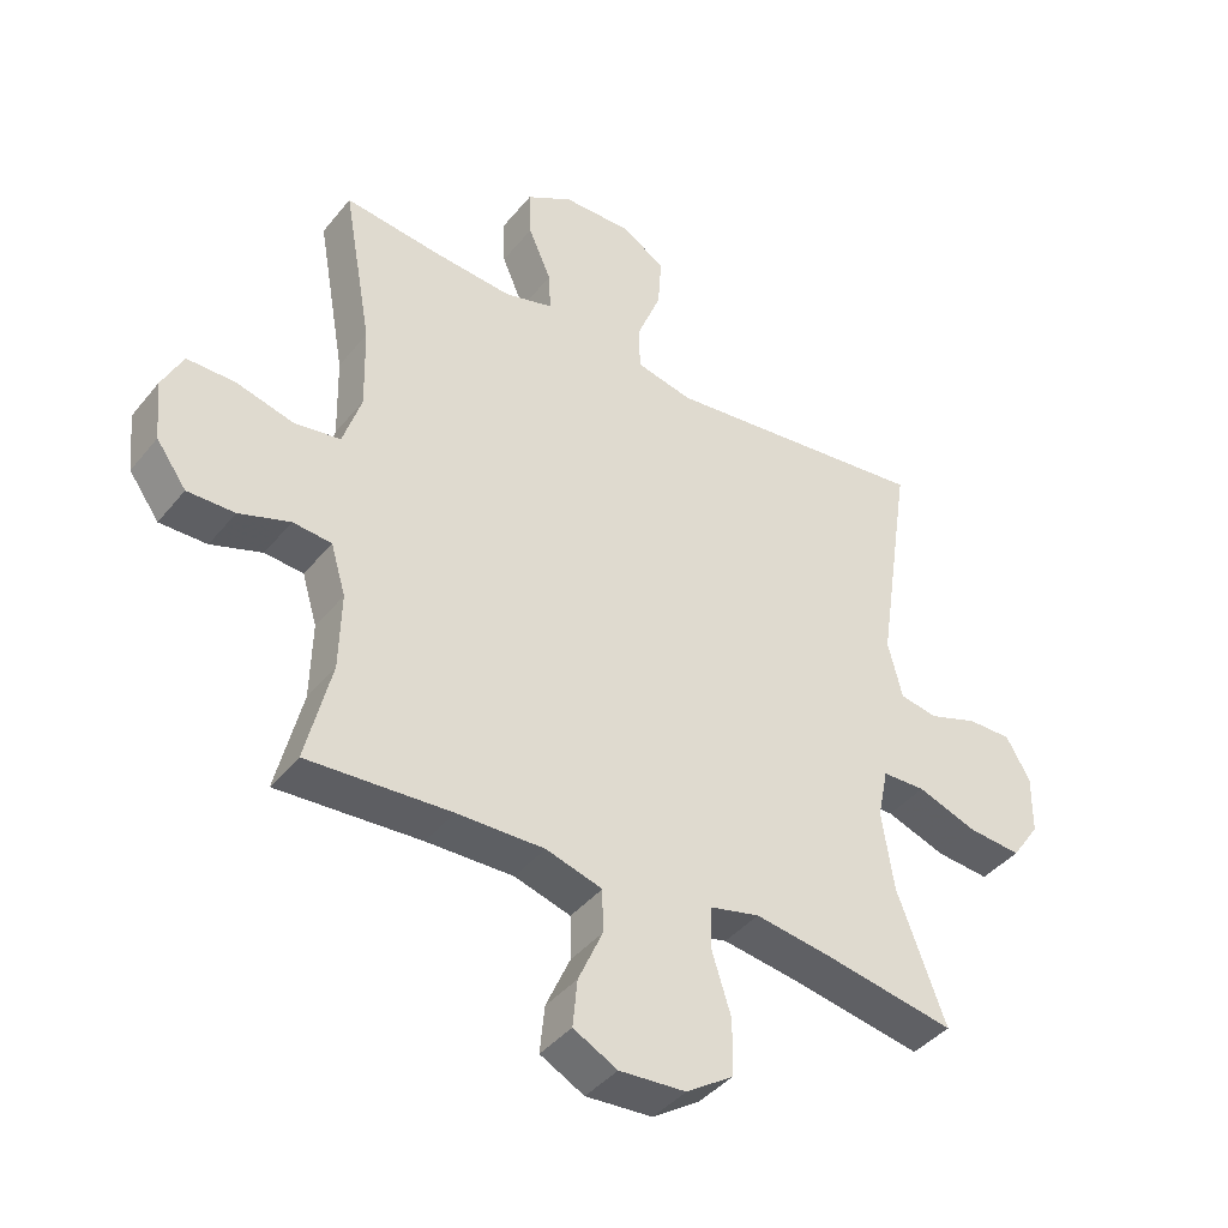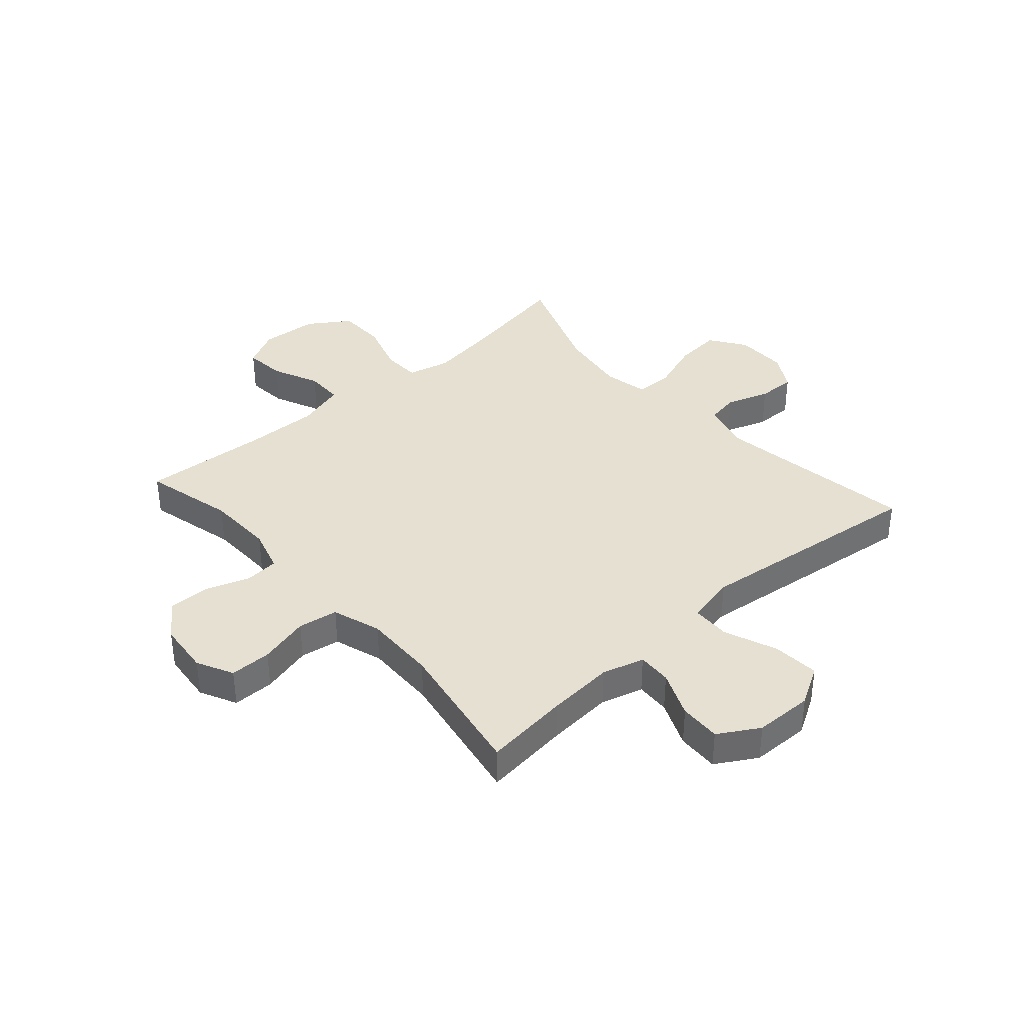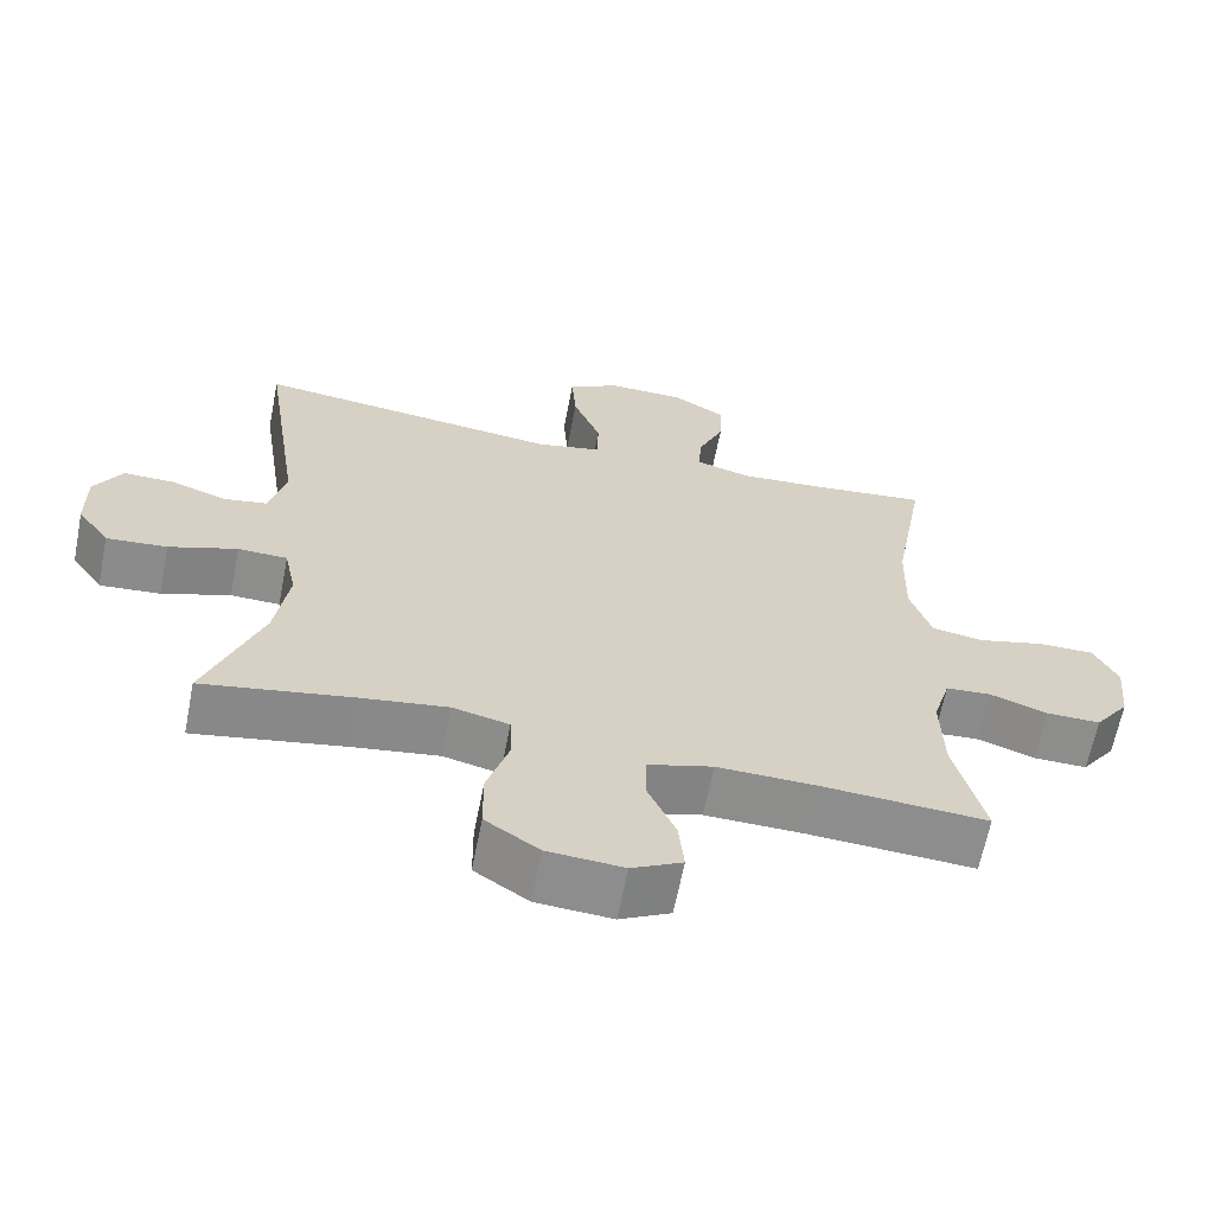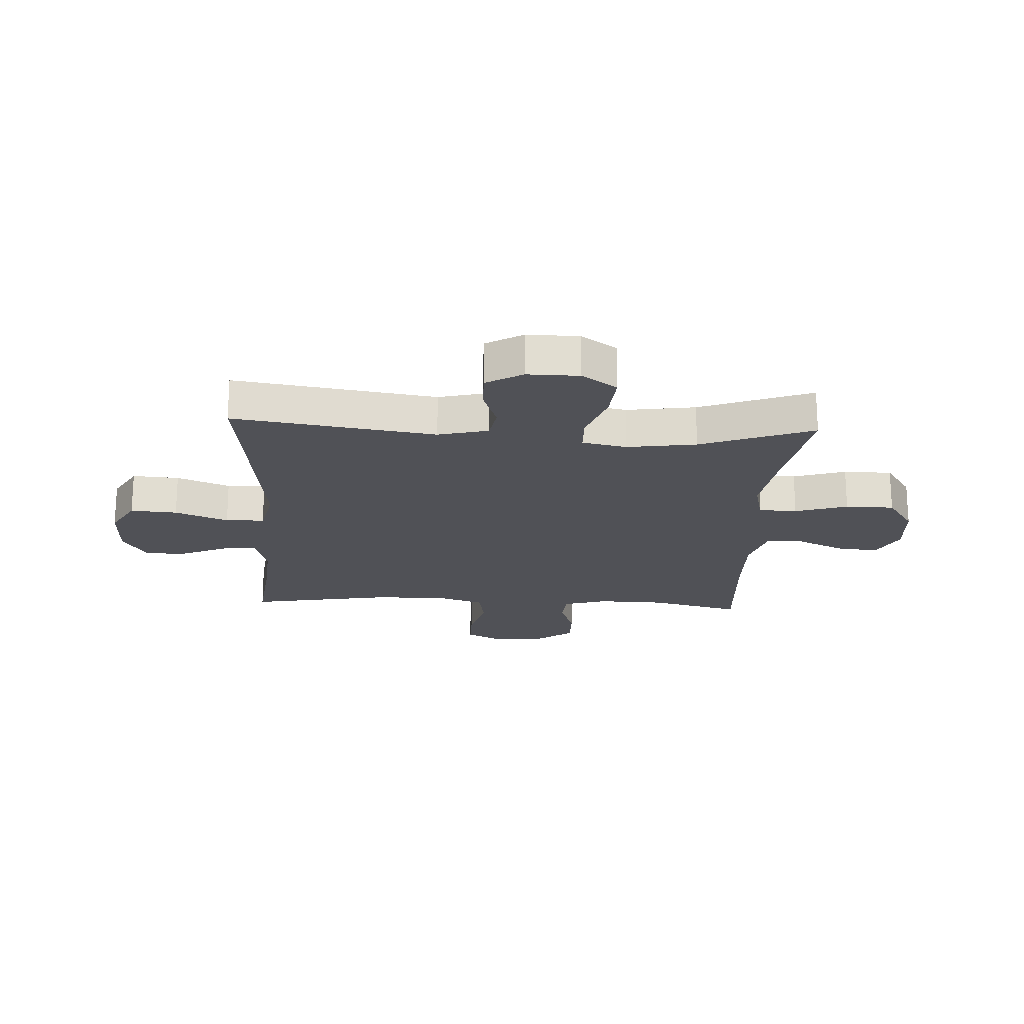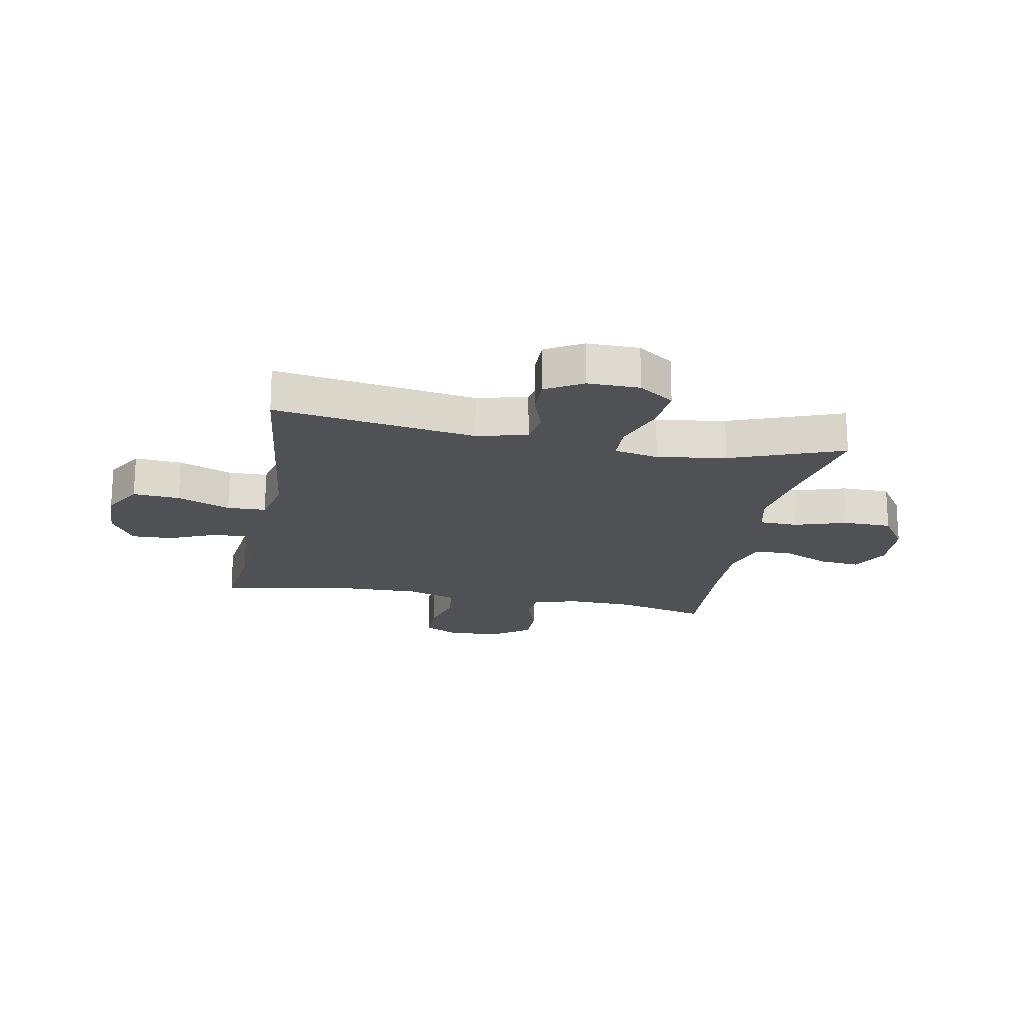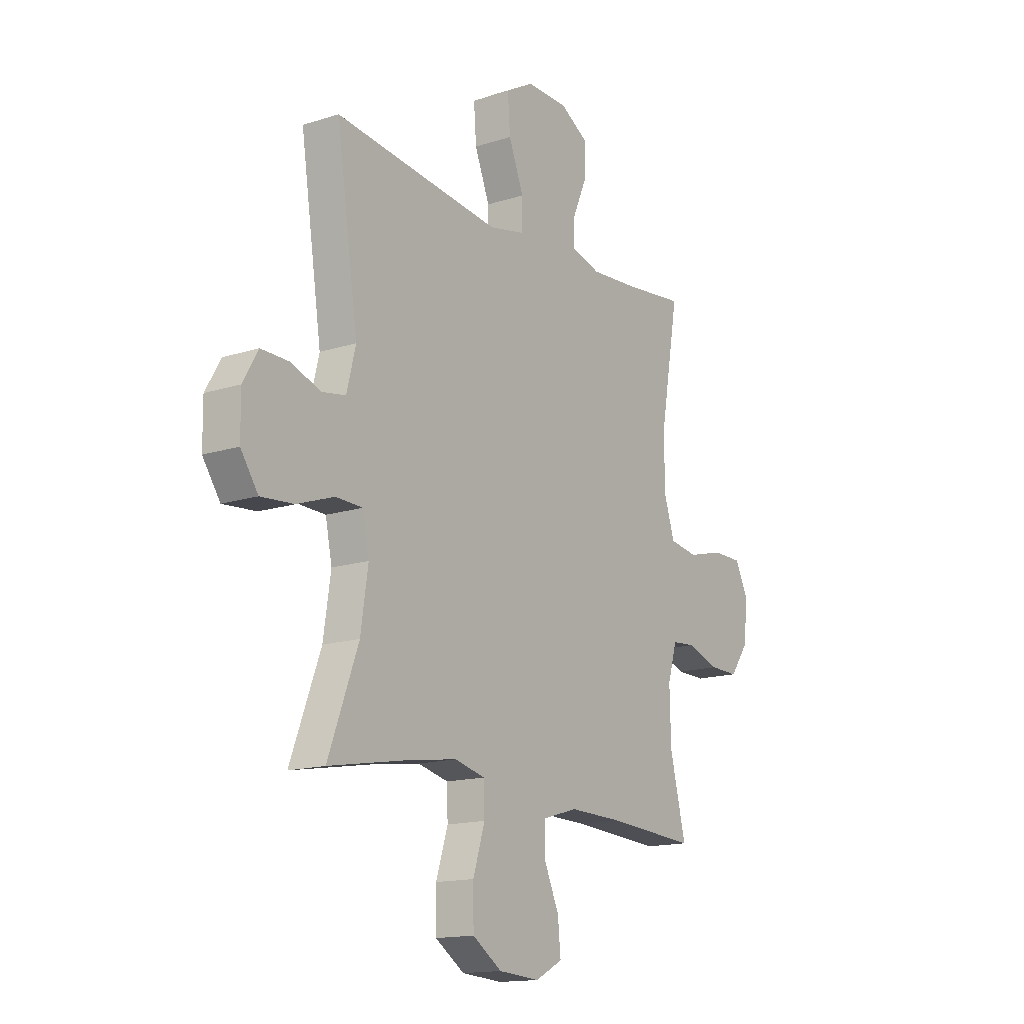
<metadata>
{"format":"obj","ext":"obj","renderer":"f3d","projection":"perspective","resolution":1024,"background":"white","views":[{"elev":-41.3,"azim":-35.3,"up":"+Z"},{"elev":37.6,"azim":-41.5,"up":"+Y"},{"elev":-64.4,"azim":168.9,"up":"+Z"},{"elev":-20.4,"azim":87.0,"up":"+Y"},{"elev":-19.5,"azim":79.2,"up":"+Y"},{"elev":-15.2,"azim":124.3,"up":"+Z"}]}
</metadata>
<code>
v 0.5 0.07 -0.5
v 0.3 0.07 -0.464
v 0.184 0.07 -0.447
v 0.109 0.07 -0.465
v 0.107 0.07 -0.532
v 0.136 0.07 -0.624
v 0.135 0.07 -0.709
v 0.063 0.07 -0.757
v -0.038 0.07 -0.764
v -0.105 0.07 -0.729
v -0.098 0.07 -0.657
v -0.061 0.07 -0.574
v -0.062 0.07 -0.508
v -0.148 0.07 -0.483
v -0.281 0.07 -0.486
v -0.5 0.07 -0.5
v -0.461 0.07 -0.341
v -0.458 0.07 -0.223
v -0.481 0.07 -0.146
v -0.54 0.07 -0.141
v -0.618 0.07 -0.168
v -0.69 0.07 -0.169
v -0.736 0.07 -0.105
v -0.745 0.07 -0.013
v -0.713 0.07 0.051
v -0.64 0.07 0.051
v -0.551 0.07 0.028
v -0.481 0.07 0.039
v -0.453 0.07 0.125
v -0.456 0.07 0.252
v -0.5 0.07 0.5
v -0.35 0.07 0.483
v -0.232 0.07 0.474
v -0.158 0.07 0.495
v -0.161 0.07 0.555
v -0.196 0.07 0.636
v -0.199 0.07 0.709
v -0.128 0.07 0.751
v -0.025 0.07 0.753
v 0.044 0.07 0.713
v 0.038 0.07 0.631
v 0.001 0.07 0.538
v 0.003 0.07 0.47
v 0.09 0.07 0.451
v 0.225 0.07 0.467
v 0.5 0.07 0.5
v 0.447 0.07 0.147
v 0.469 0.07 0.059
v 0.527 0.07 0.049
v 0.602 0.07 0.075
v 0.669 0.07 0.076
v 0.706 0.07 0.012
v 0.705 0.07 -0.079
v 0.662 0.07 -0.141
v 0.581 0.07 -0.134
v 0.49 0.07 -0.102
v 0.424 0.07 -0.104
v 0.408 0.07 -0.182
v 0.426 0.07 -0.303
v 0.5 0 -0.5
v 0.3 0 -0.464
v 0.184 0 -0.447
v 0.109 0 -0.465
v 0.107 0 -0.532
v 0.136 0 -0.624
v 0.135 0 -0.709
v 0.063 0 -0.757
v -0.038 0 -0.764
v -0.105 0 -0.729
v -0.098 0 -0.657
v -0.061 0 -0.574
v -0.062 0 -0.508
v -0.148 0 -0.483
v -0.281 0 -0.486
v -0.5 0 -0.5
v -0.461 0 -0.341
v -0.458 0 -0.223
v -0.481 0 -0.146
v -0.54 0 -0.141
v -0.618 0 -0.168
v -0.69 0 -0.169
v -0.736 0 -0.105
v -0.745 0 -0.013
v -0.713 0 0.051
v -0.64 0 0.051
v -0.551 0 0.028
v -0.481 0 0.039
v -0.453 0 0.125
v -0.456 0 0.252
v -0.5 0 0.5
v -0.35 0 0.483
v -0.232 0 0.474
v -0.158 0 0.495
v -0.161 0 0.555
v -0.196 0 0.636
v -0.199 0 0.709
v -0.128 0 0.751
v -0.025 0 0.753
v 0.044 0 0.713
v 0.038 0 0.631
v 0.001 0 0.538
v 0.003 0 0.47
v 0.09 0 0.451
v 0.225 0 0.467
v 0.5 0 0.5
v 0.447 0 0.147
v 0.469 0 0.059
v 0.527 0 0.049
v 0.602 0 0.075
v 0.669 0 0.076
v 0.706 0 0.012
v 0.705 0 -0.079
v 0.662 0 -0.141
v 0.581 0 -0.134
v 0.49 0 -0.102
v 0.424 0 -0.104
v 0.408 0 -0.182
v 0.426 0 -0.303
f 54 55 56
f 53 54 56
f 52 53 56
f 51 52 56
f 50 51 56
f 49 50 56
f 48 49 56 57
f 47 48 57
f 45 46 47
f 47 57 58
f 45 47 58
f 44 45 58
f 40 41 42
f 39 40 42
f 38 39 42
f 37 38 42
f 36 37 42
f 35 36 42
f 34 35 42 43
f 44 58 59
f 43 44 59
f 34 43 59
f 33 34 59
f 25 26 27
f 24 25 27
f 23 24 27
f 22 23 27
f 21 22 27
f 20 21 27
f 19 20 27 28
f 18 19 28 29
f 15 16 17
f 14 15 17 18
f 13 14 18 29
f 10 11 12
f 9 10 12
f 8 9 12
f 7 8 12
f 6 7 12
f 5 6 12
f 4 5 12 13
f 59 1 2
f 33 59 2
f 32 33 2
f 32 2 3
f 31 32 3
f 30 31 3
f 4 13 29 30
f 3 4 30
f 115 114 113
f 115 113 112
f 115 112 111
f 115 111 110
f 115 110 109
f 115 109 108
f 116 115 108 107
f 116 107 106
f 106 105 104
f 117 116 106
f 117 106 104
f 117 104 103
f 101 100 99
f 101 99 98
f 101 98 97
f 101 97 96
f 101 96 95
f 101 95 94
f 102 101 94 93
f 118 117 103
f 118 103 102
f 118 102 93
f 118 93 92
f 86 85 84
f 86 84 83
f 86 83 82
f 86 82 81
f 86 81 80
f 86 80 79
f 87 86 79 78
f 88 87 78 77
f 76 75 74
f 77 76 74 73
f 88 77 73 72
f 71 70 69
f 71 69 68
f 71 68 67
f 71 67 66
f 71 66 65
f 71 65 64
f 72 71 64 63
f 61 60 118
f 61 118 92
f 61 92 91
f 62 61 91
f 62 91 90
f 62 90 89
f 89 88 72 63
f 89 63 62
f 1 60 61 2
f 2 61 62 3
f 3 62 63 4
f 4 63 64 5
f 5 64 65 6
f 6 65 66 7
f 7 66 67 8
f 8 67 68 9
f 9 68 69 10
f 10 69 70 11
f 11 70 71 12
f 12 71 72 13
f 13 72 73 14
f 14 73 74 15
f 15 74 75 16
f 16 75 76 17
f 17 76 77 18
f 18 77 78 19
f 19 78 79 20
f 20 79 80 21
f 21 80 81 22
f 22 81 82 23
f 23 82 83 24
f 24 83 84 25
f 25 84 85 26
f 26 85 86 27
f 27 86 87 28
f 28 87 88 29
f 29 88 89 30
f 30 89 90 31
f 31 90 91 32
f 32 91 92 33
f 33 92 93 34
f 34 93 94 35
f 35 94 95 36
f 36 95 96 37
f 37 96 97 38
f 38 97 98 39
f 39 98 99 40
f 40 99 100 41
f 41 100 101 42
f 42 101 102 43
f 43 102 103 44
f 44 103 104 45
f 45 104 105 46
f 46 105 106 47
f 47 106 107 48
f 48 107 108 49
f 49 108 109 50
f 50 109 110 51
f 51 110 111 52
f 52 111 112 53
f 53 112 113 54
f 54 113 114 55
f 55 114 115 56
f 56 115 116 57
f 57 116 117 58
f 58 117 118 59
f 59 118 60 1

</code>
